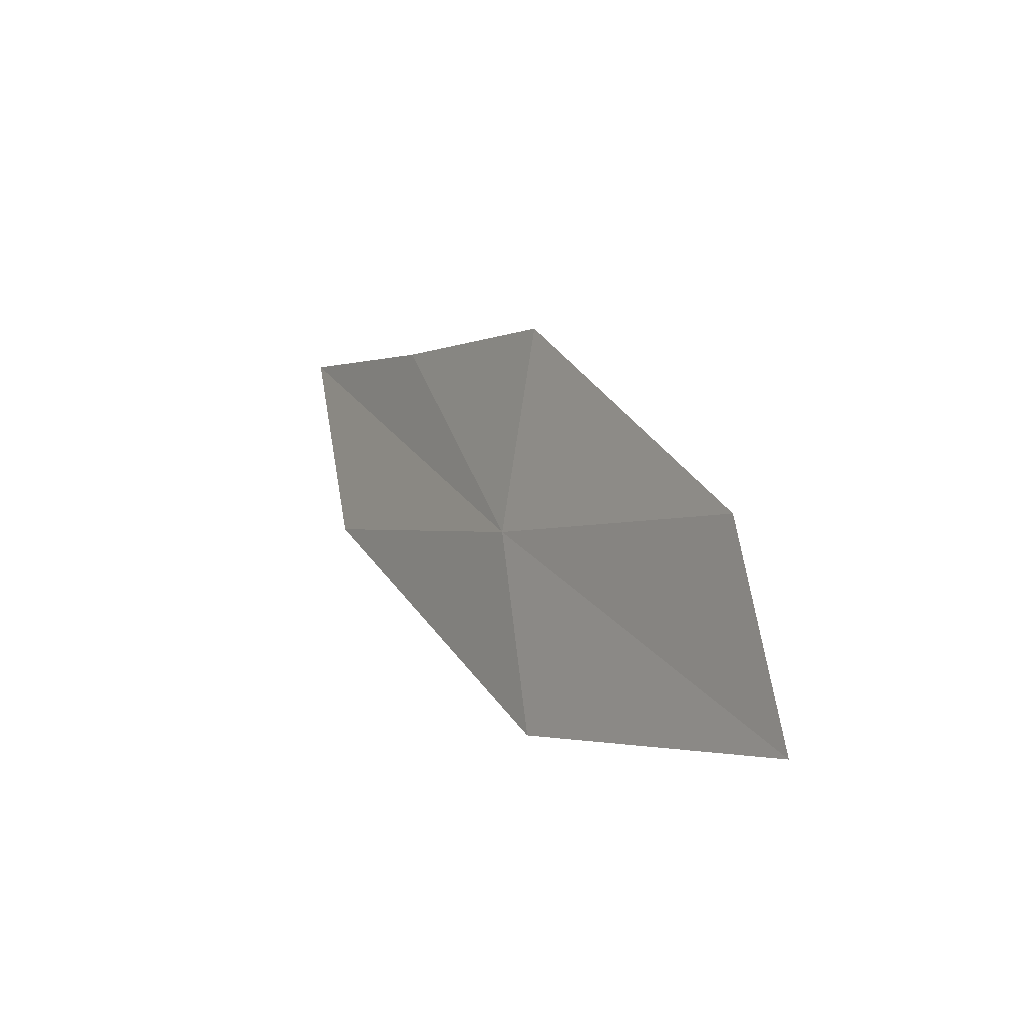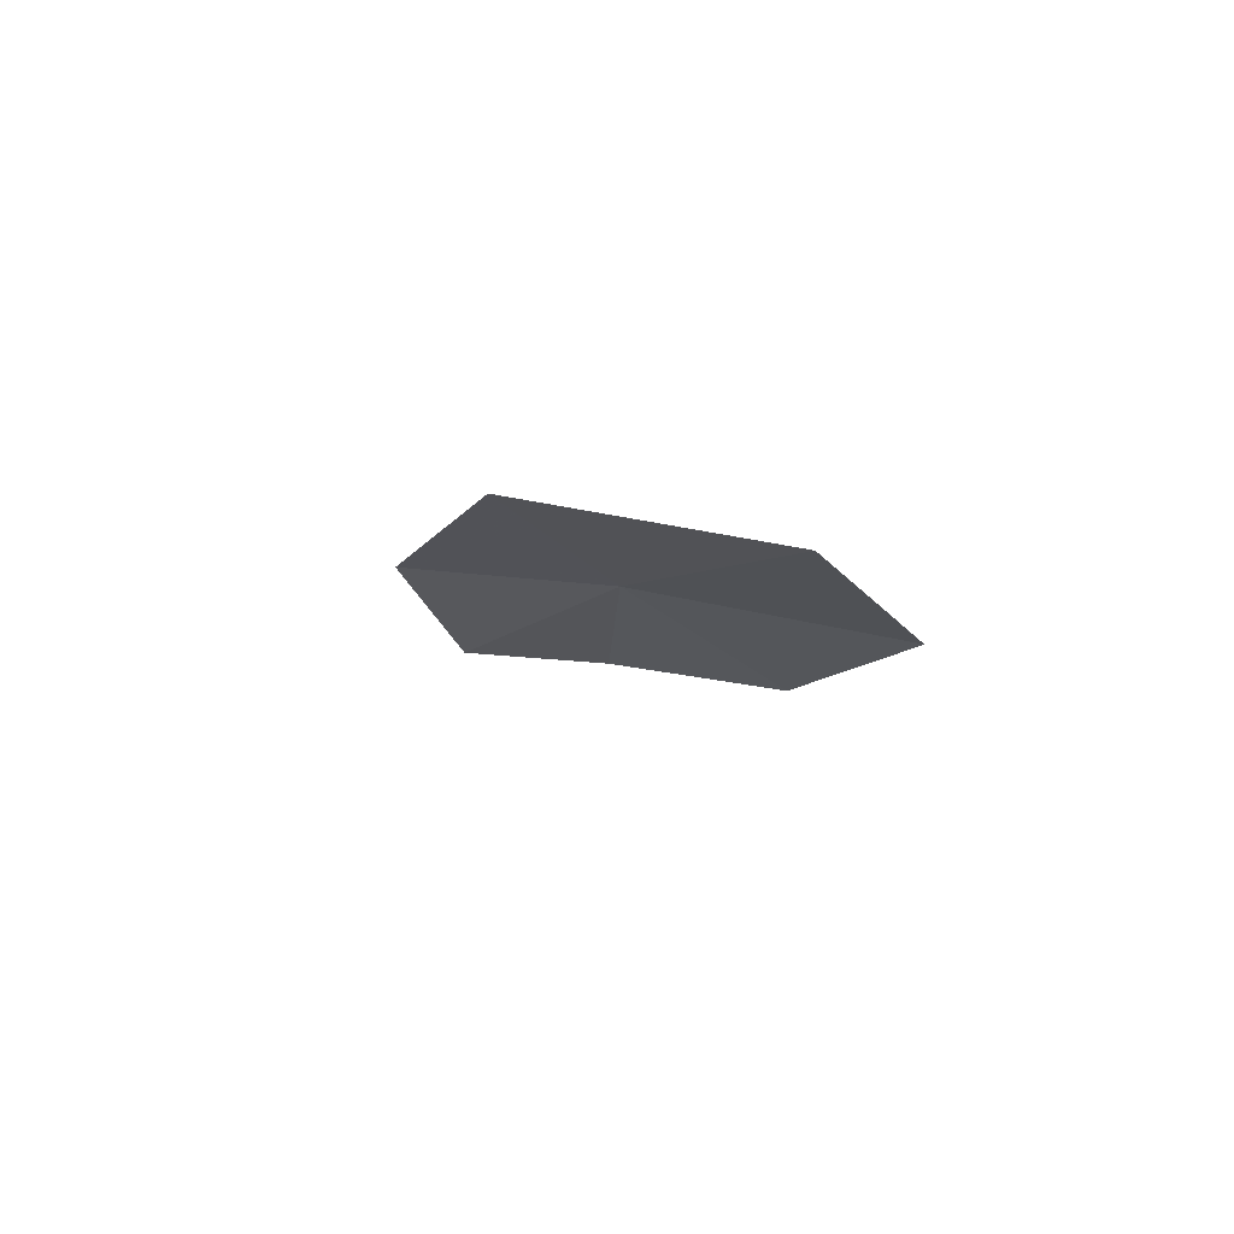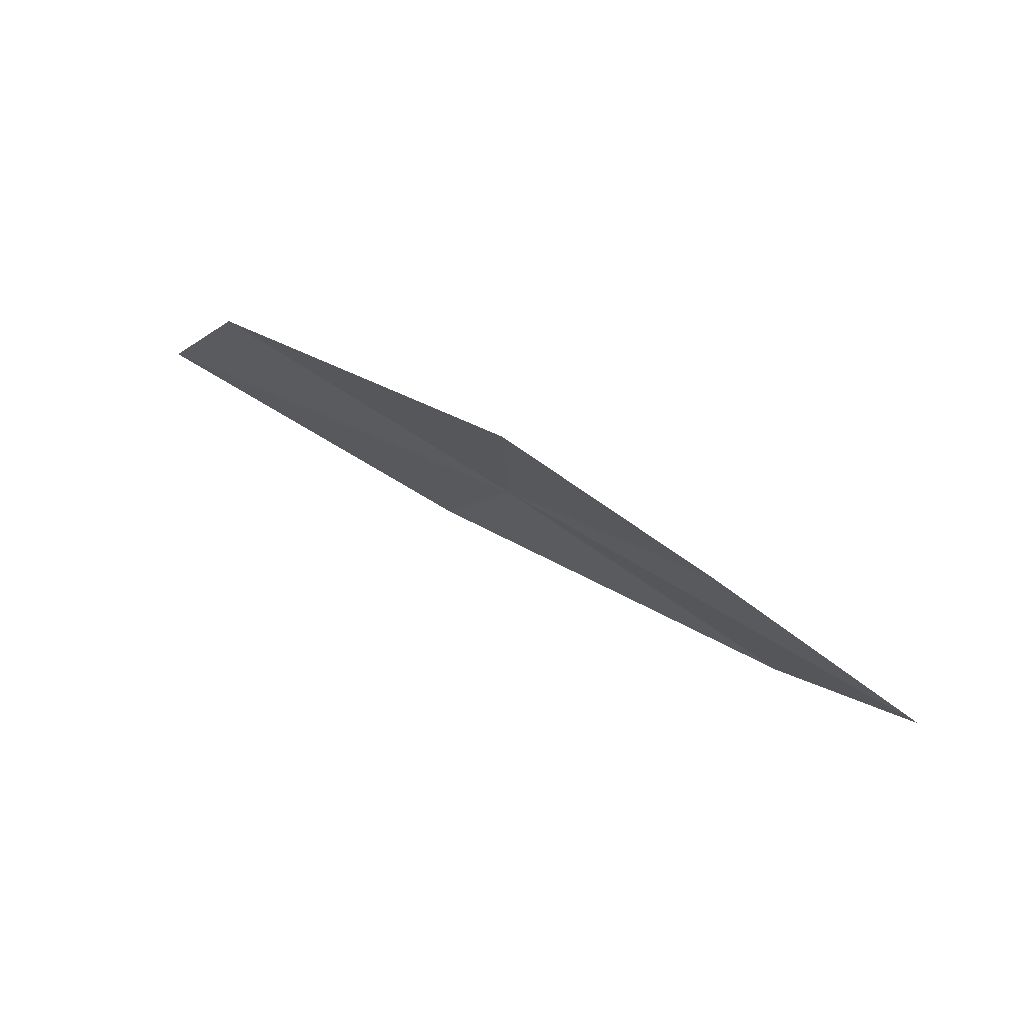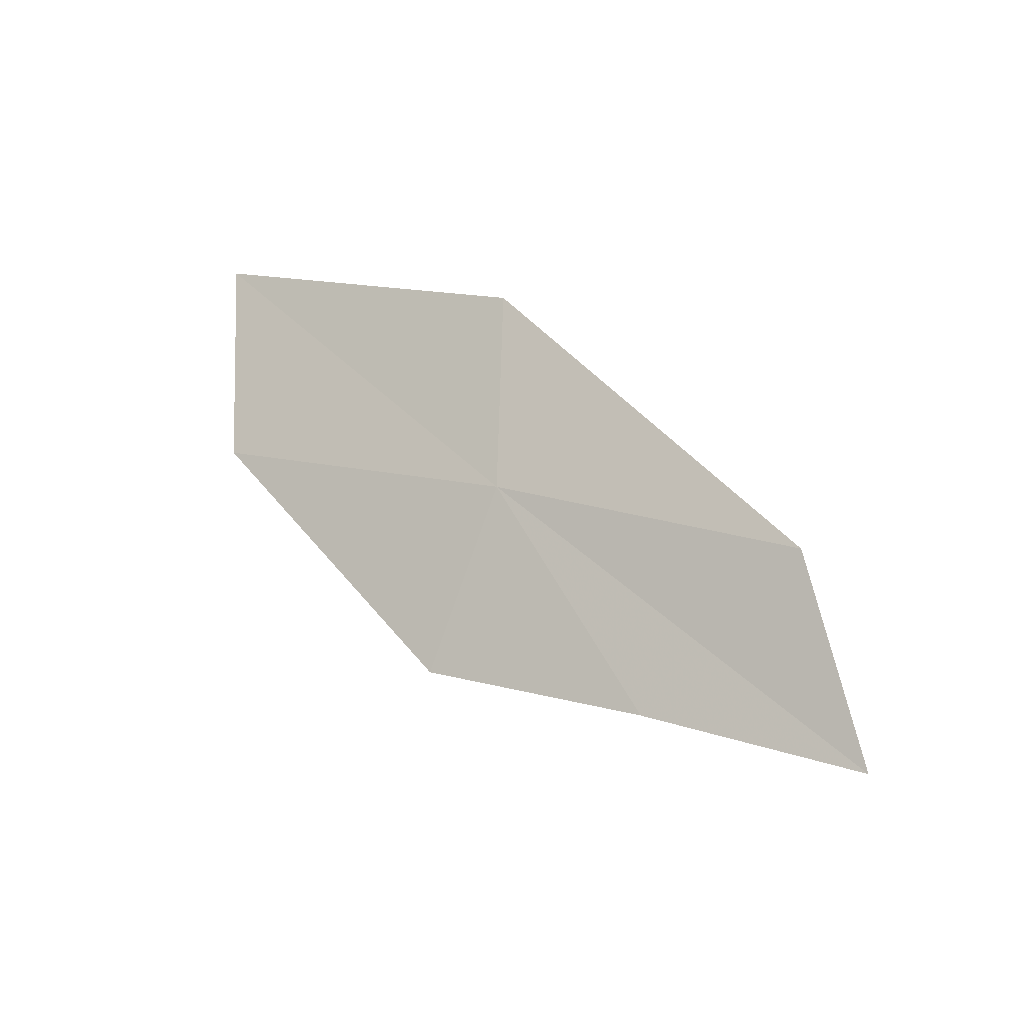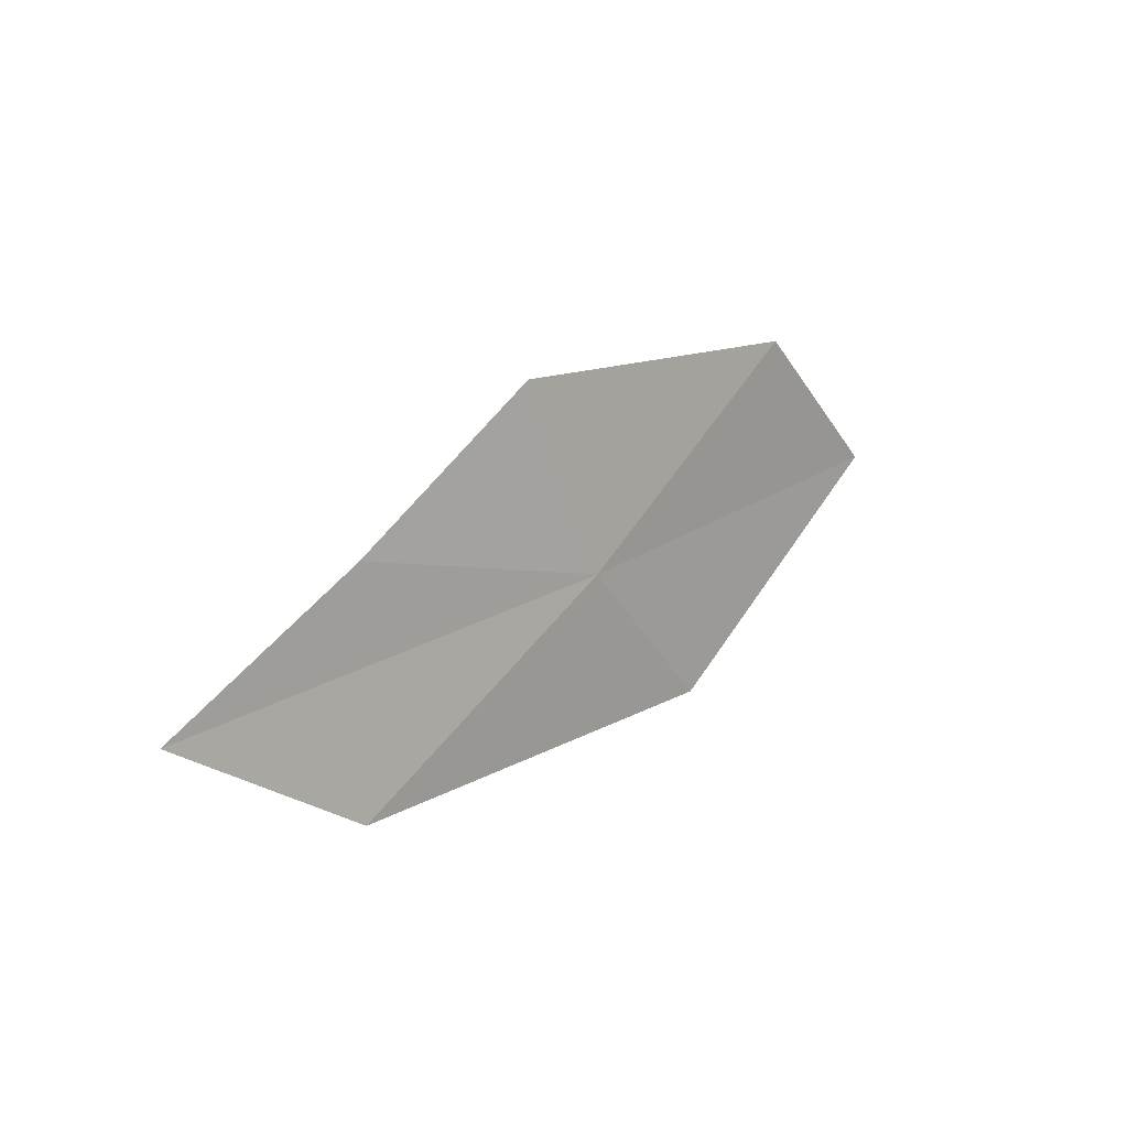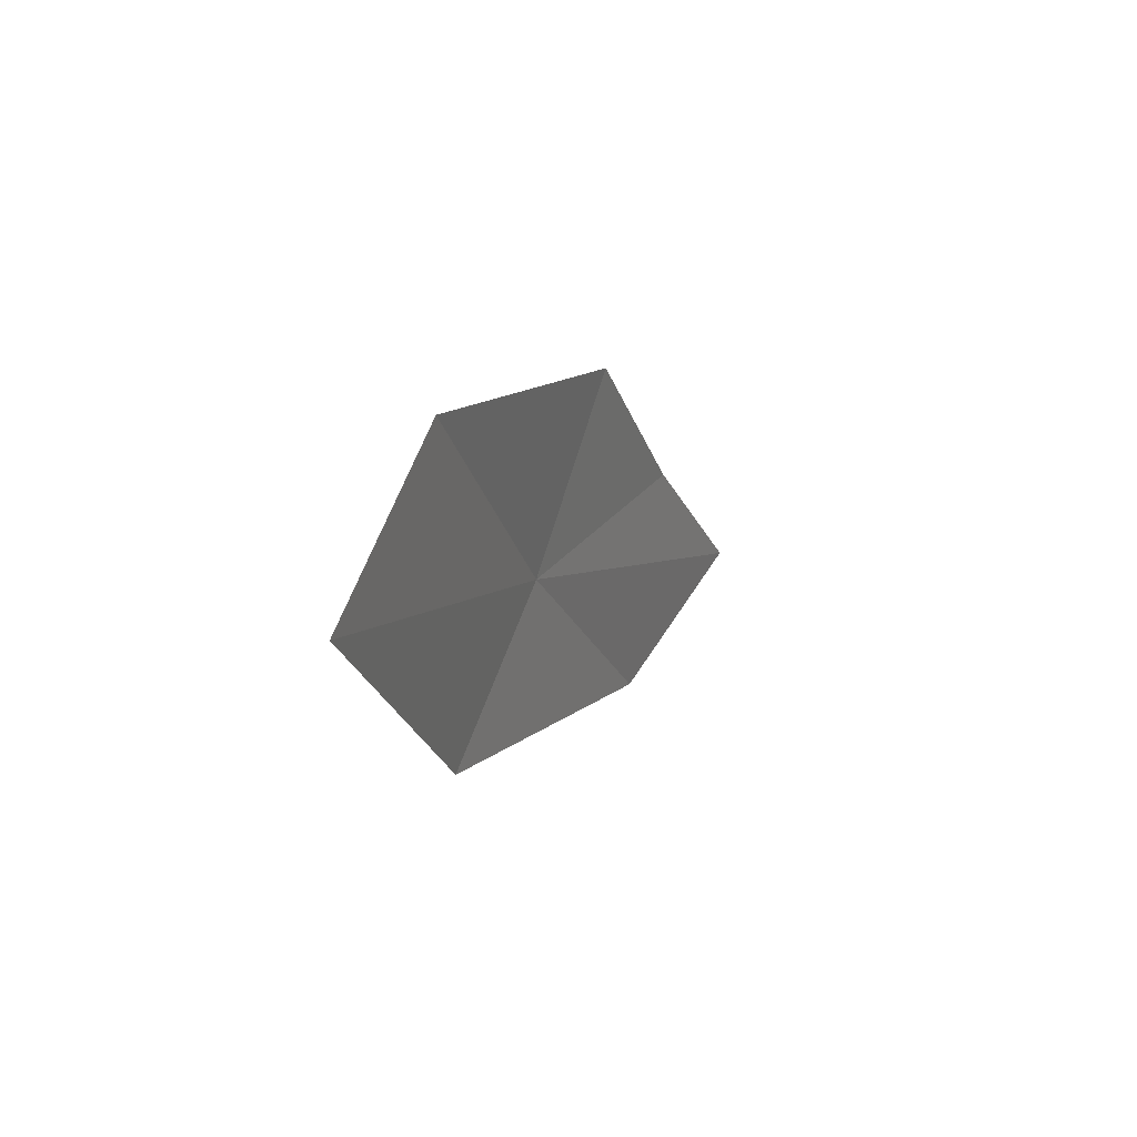
<metadata>
{"format":"obj","ext":"obj","renderer":"f3d","projection":"perspective","resolution":1024,"background":"white","views":[{"elev":19.8,"azim":77.1,"up":"+Y"},{"elev":-23.8,"azim":62.4,"up":"+Z"},{"elev":58.1,"azim":-128.0,"up":"+Y"},{"elev":79.1,"azim":-146.2,"up":"+Z"},{"elev":33.2,"azim":-28.9,"up":"+Y"},{"elev":-3.6,"azim":129.4,"up":"+Y"}]}
</metadata>
<code>
v 3.482 -1.768 26.61
v 3.686 -2.097 26.61
v 2.929 -1.944 26.84
v 4.251 -1.895 26.32
v 4.018 -1.564 26.35
v 2.613 -1.665 26.84
v 3.004 -1.542 26.69
v 3.393 -1.4 26.53
f 1 3 2
f 1 2 4
f 1 4 5
f 1 6 3
f 1 7 6
f 1 8 7
f 1 5 8

</code>
